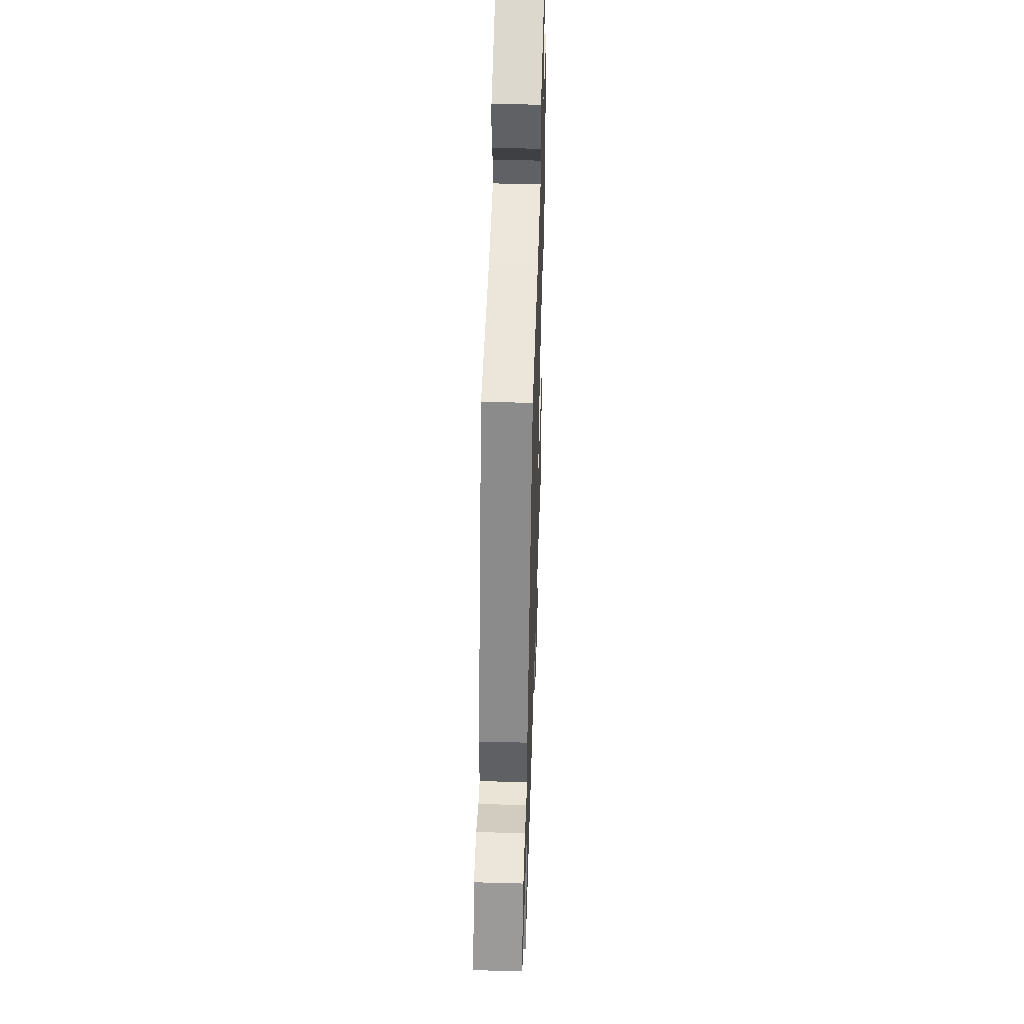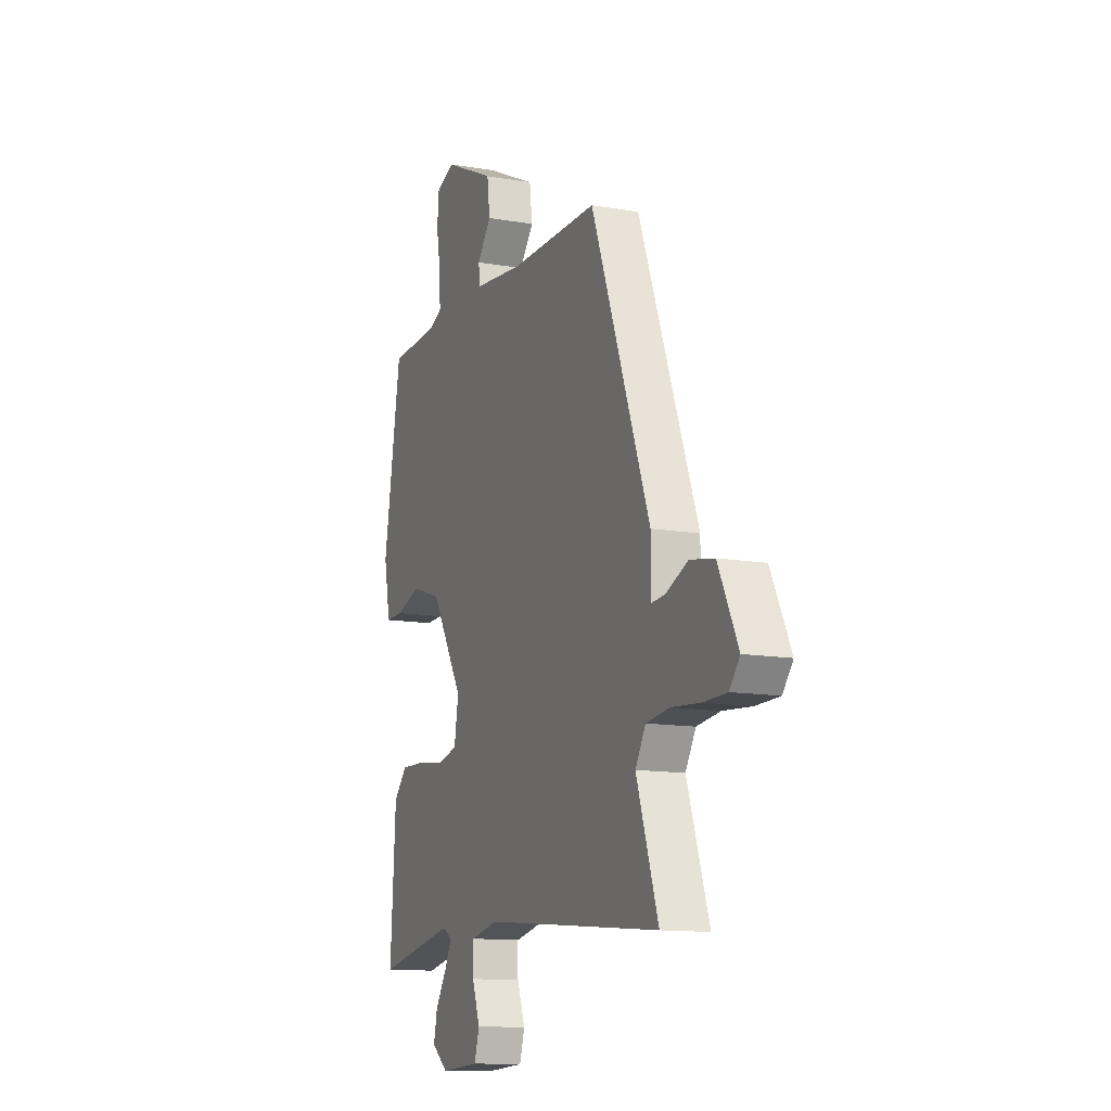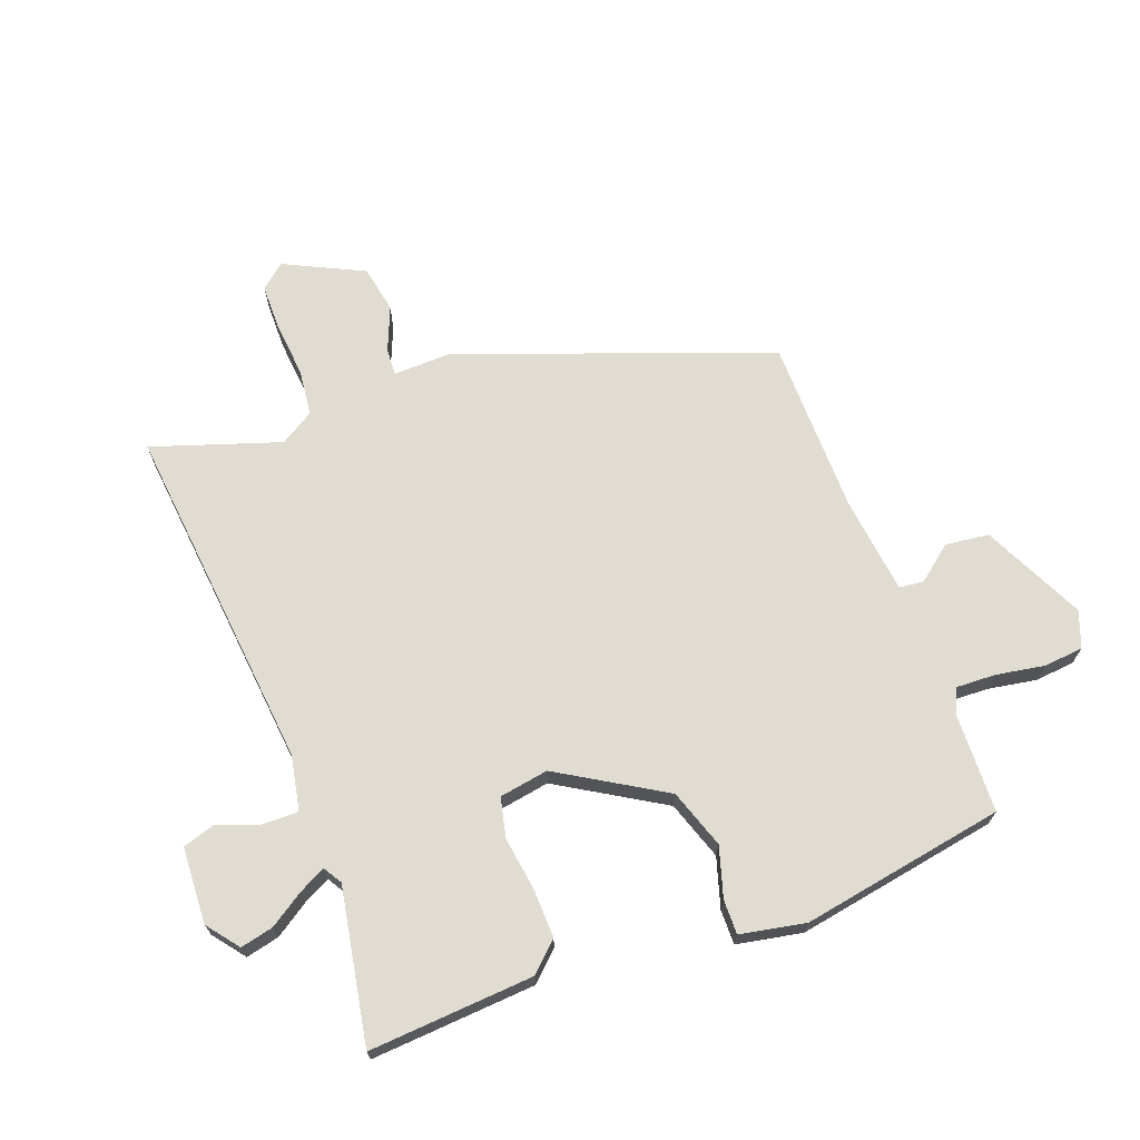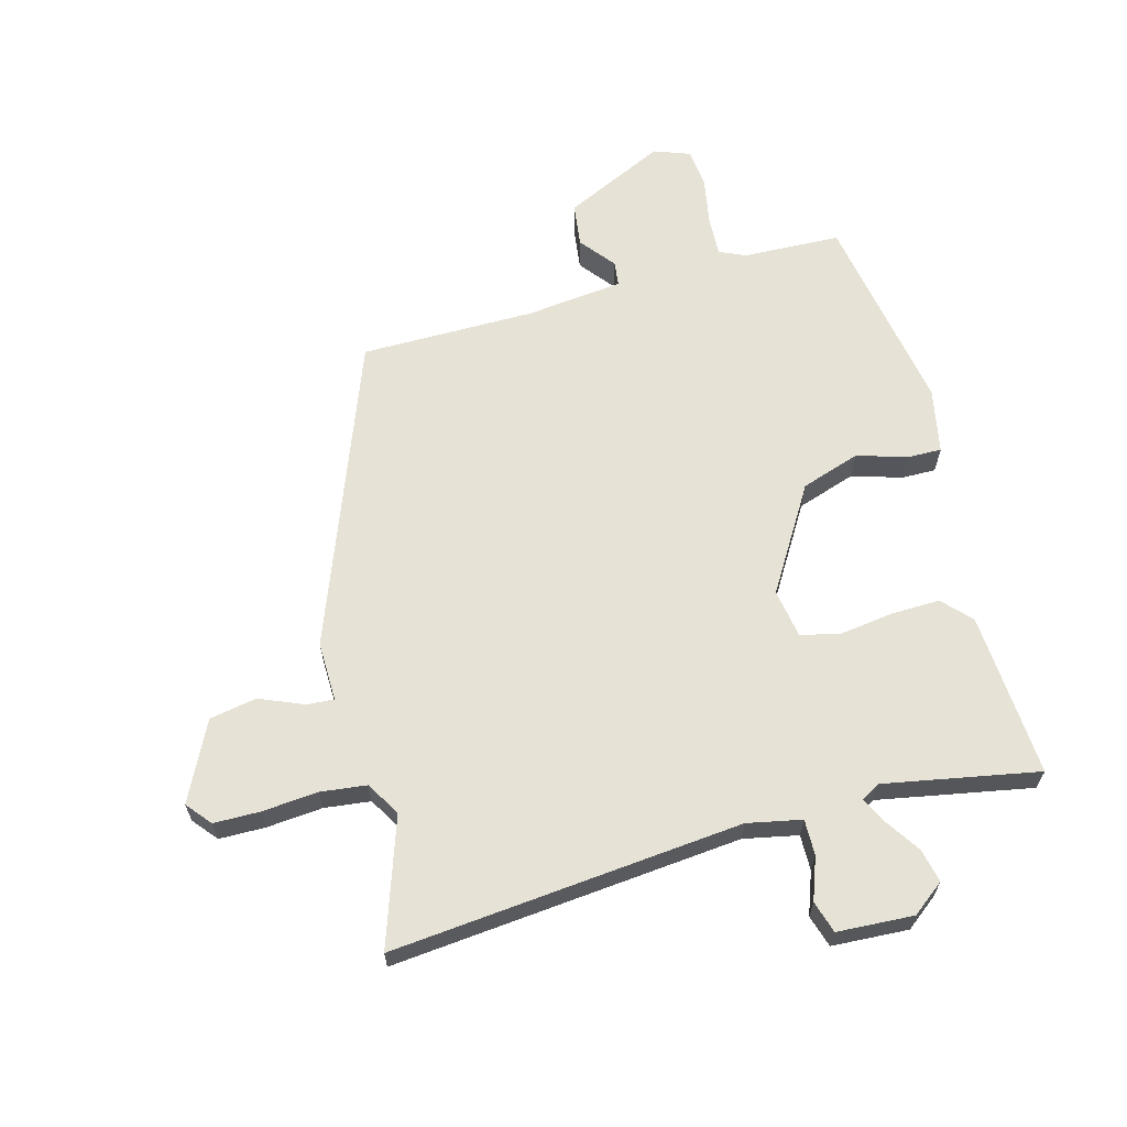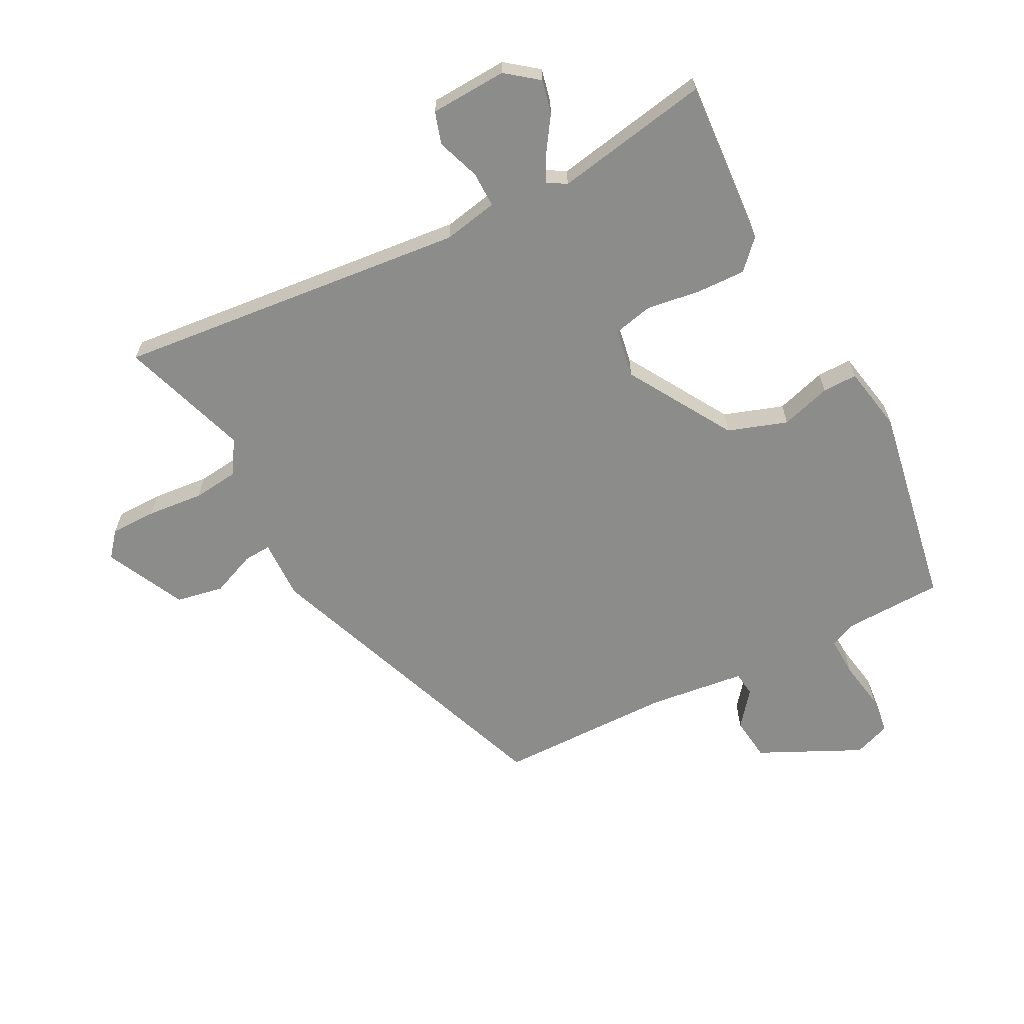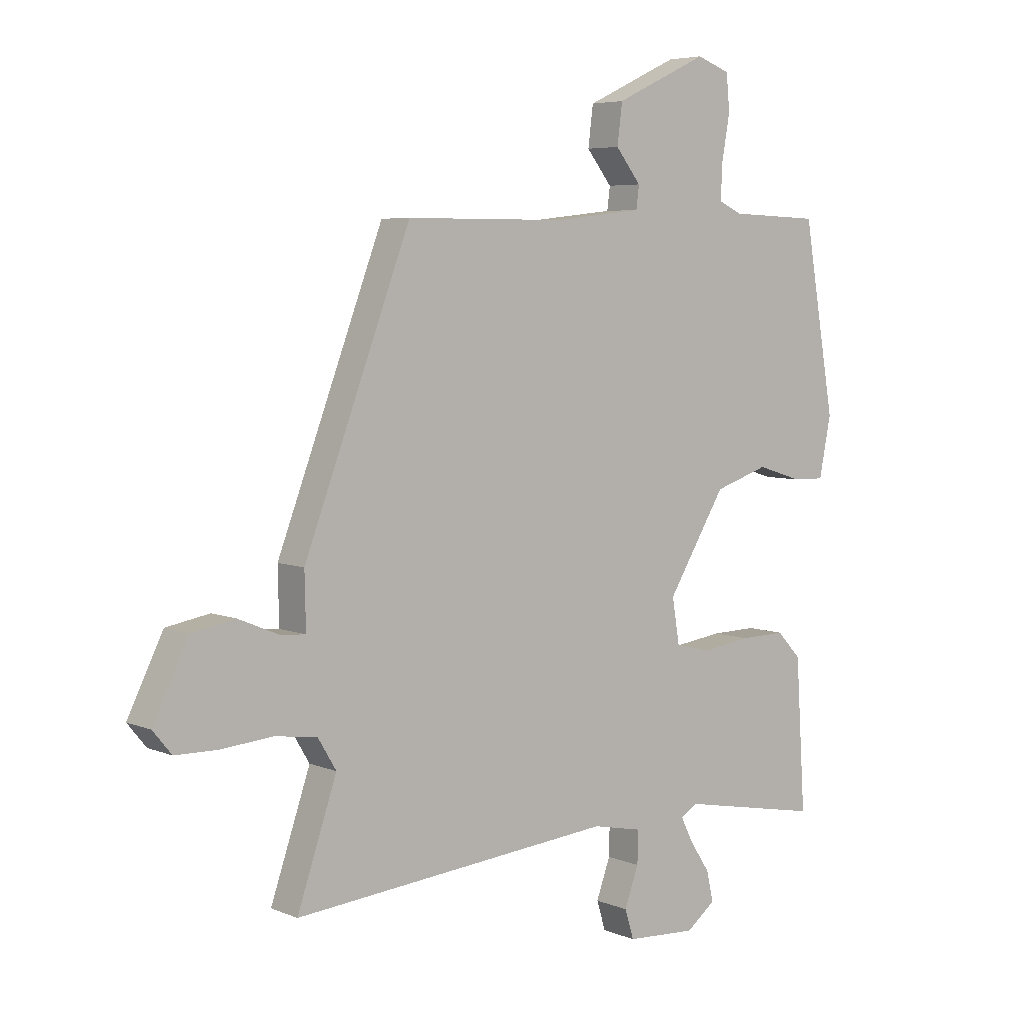
<metadata>
{"format":"obj","ext":"obj","renderer":"f3d","projection":"perspective","resolution":1024,"background":"white","views":[{"elev":46.6,"azim":91.8,"up":"+Z"},{"elev":-12.6,"azim":67.9,"up":"+Z"},{"elev":69.1,"azim":-110.8,"up":"+Y"},{"elev":63.8,"azim":164.8,"up":"+Y"},{"elev":-64.1,"azim":-152.9,"up":"+Y"},{"elev":5.5,"azim":141.4,"up":"+Z"}]}
</metadata>
<code>
v 0.352 0.07 0.491
v 0.541 0.07 -0.009
v 0.539 0.07 -0.106
v 0.583 0.07 -0.103
v 0.655 0.07 -0.073
v 0.732 0.07 -0.087
v 0.795 0.07 -0.215
v 0.762 0.07 -0.255
v 0.687 0.07 -0.256
v 0.596 0.07 -0.248
v 0.521 0.07 -0.257
v 0.488 0.07 -0.312
v 0.558 0.07 -0.519
v -0.012 0.07 -0.465
v -0.1 0.07 -0.483
v -0.099 0.07 -0.541
v -0.074 0.07 -0.61
v -0.09 0.07 -0.662
v -0.214 0.07 -0.669
v -0.266 0.07 -0.629
v -0.254 0.07 -0.575
v -0.218 0.07 -0.52
v -0.196 0.07 -0.476
v -0.226 0.07 -0.458
v -0.477 0.07 -0.505
v -0.46 0.07 -0.237
v -0.417 0.07 -0.191
v -0.337 0.07 -0.193
v -0.25 0.07 -0.205
v -0.186 0.07 -0.19
v -0.173 0.07 -0.11
v -0.276 0.07 0.059
v -0.372 0.07 0.091
v -0.453 0.07 0.066
v -0.509 0.07 0.065
v -0.53 0.07 0.171
v -0.474 0.07 0.502
v -0.314 0.07 0.508
v -0.272 0.07 0.527
v -0.275 0.07 0.591
v -0.289 0.07 0.67
v -0.283 0.07 0.734
v -0.224 0.07 0.756
v -0.059 0.07 0.678
v -0.05 0.07 0.607
v -0.095 0.07 0.55
v -0.09 0.07 0.51
v 0.068 0.07 0.492
v 0.352 0 0.491
v 0.541 0 -0.009
v 0.539 0 -0.106
v 0.583 0 -0.103
v 0.655 0 -0.073
v 0.732 0 -0.087
v 0.795 0 -0.215
v 0.762 0 -0.255
v 0.687 0 -0.256
v 0.596 0 -0.248
v 0.521 0 -0.257
v 0.488 0 -0.312
v 0.558 0 -0.519
v -0.012 0 -0.465
v -0.1 0 -0.483
v -0.099 0 -0.541
v -0.074 0 -0.61
v -0.09 0 -0.662
v -0.214 0 -0.669
v -0.266 0 -0.629
v -0.254 0 -0.575
v -0.218 0 -0.52
v -0.196 0 -0.476
v -0.226 0 -0.458
v -0.477 0 -0.505
v -0.46 0 -0.237
v -0.417 0 -0.191
v -0.337 0 -0.193
v -0.25 0 -0.205
v -0.186 0 -0.19
v -0.173 0 -0.11
v -0.276 0 0.059
v -0.372 0 0.091
v -0.453 0 0.066
v -0.509 0 0.065
v -0.53 0 0.171
v -0.474 0 0.502
v -0.314 0 0.508
v -0.272 0 0.527
v -0.275 0 0.591
v -0.289 0 0.67
v -0.283 0 0.734
v -0.224 0 0.756
v -0.059 0 0.678
v -0.05 0 0.607
v -0.095 0 0.55
v -0.09 0 0.51
v 0.068 0 0.492
f 44 45 46
f 43 44 46
f 42 43 46
f 41 42 46
f 40 41 46
f 39 40 46 47
f 38 39 47 48
f 37 38 48
f 36 37 48
f 35 36 48
f 34 35 48
f 33 34 48
f 27 28 29
f 26 27 29
f 25 26 29
f 24 25 29
f 23 24 29 30
f 20 21 22
f 19 20 22
f 18 19 22
f 17 18 22
f 16 17 22
f 15 16 22 23
f 23 30 31
f 15 23 31
f 14 15 31
f 8 9 10
f 7 8 10
f 6 7 10
f 5 6 10
f 4 5 10
f 3 4 10 11
f 1 2 3
f 48 1 3
f 33 48 3
f 32 33 3
f 12 13 14 31
f 12 31 32
f 11 12 32
f 3 11 32
f 94 93 92
f 94 92 91
f 94 91 90
f 94 90 89
f 94 89 88
f 95 94 88 87
f 96 95 87 86
f 96 86 85
f 96 85 84
f 96 84 83
f 96 83 82
f 96 82 81
f 77 76 75
f 77 75 74
f 77 74 73
f 77 73 72
f 78 77 72 71
f 70 69 68
f 70 68 67
f 70 67 66
f 70 66 65
f 70 65 64
f 71 70 64 63
f 79 78 71
f 79 71 63
f 79 63 62
f 58 57 56
f 58 56 55
f 58 55 54
f 58 54 53
f 58 53 52
f 59 58 52 51
f 51 50 49
f 51 49 96
f 51 96 81
f 51 81 80
f 79 62 61 60
f 80 79 60
f 80 60 59
f 80 59 51
f 1 49 50 2
f 2 50 51 3
f 3 51 52 4
f 4 52 53 5
f 5 53 54 6
f 6 54 55 7
f 7 55 56 8
f 8 56 57 9
f 9 57 58 10
f 10 58 59 11
f 11 59 60 12
f 12 60 61 13
f 13 61 62 14
f 14 62 63 15
f 15 63 64 16
f 16 64 65 17
f 17 65 66 18
f 18 66 67 19
f 19 67 68 20
f 20 68 69 21
f 21 69 70 22
f 22 70 71 23
f 23 71 72 24
f 24 72 73 25
f 25 73 74 26
f 26 74 75 27
f 27 75 76 28
f 28 76 77 29
f 29 77 78 30
f 30 78 79 31
f 31 79 80 32
f 32 80 81 33
f 33 81 82 34
f 34 82 83 35
f 35 83 84 36
f 36 84 85 37
f 37 85 86 38
f 38 86 87 39
f 39 87 88 40
f 40 88 89 41
f 41 89 90 42
f 42 90 91 43
f 43 91 92 44
f 44 92 93 45
f 45 93 94 46
f 46 94 95 47
f 47 95 96 48
f 48 96 49 1

</code>
